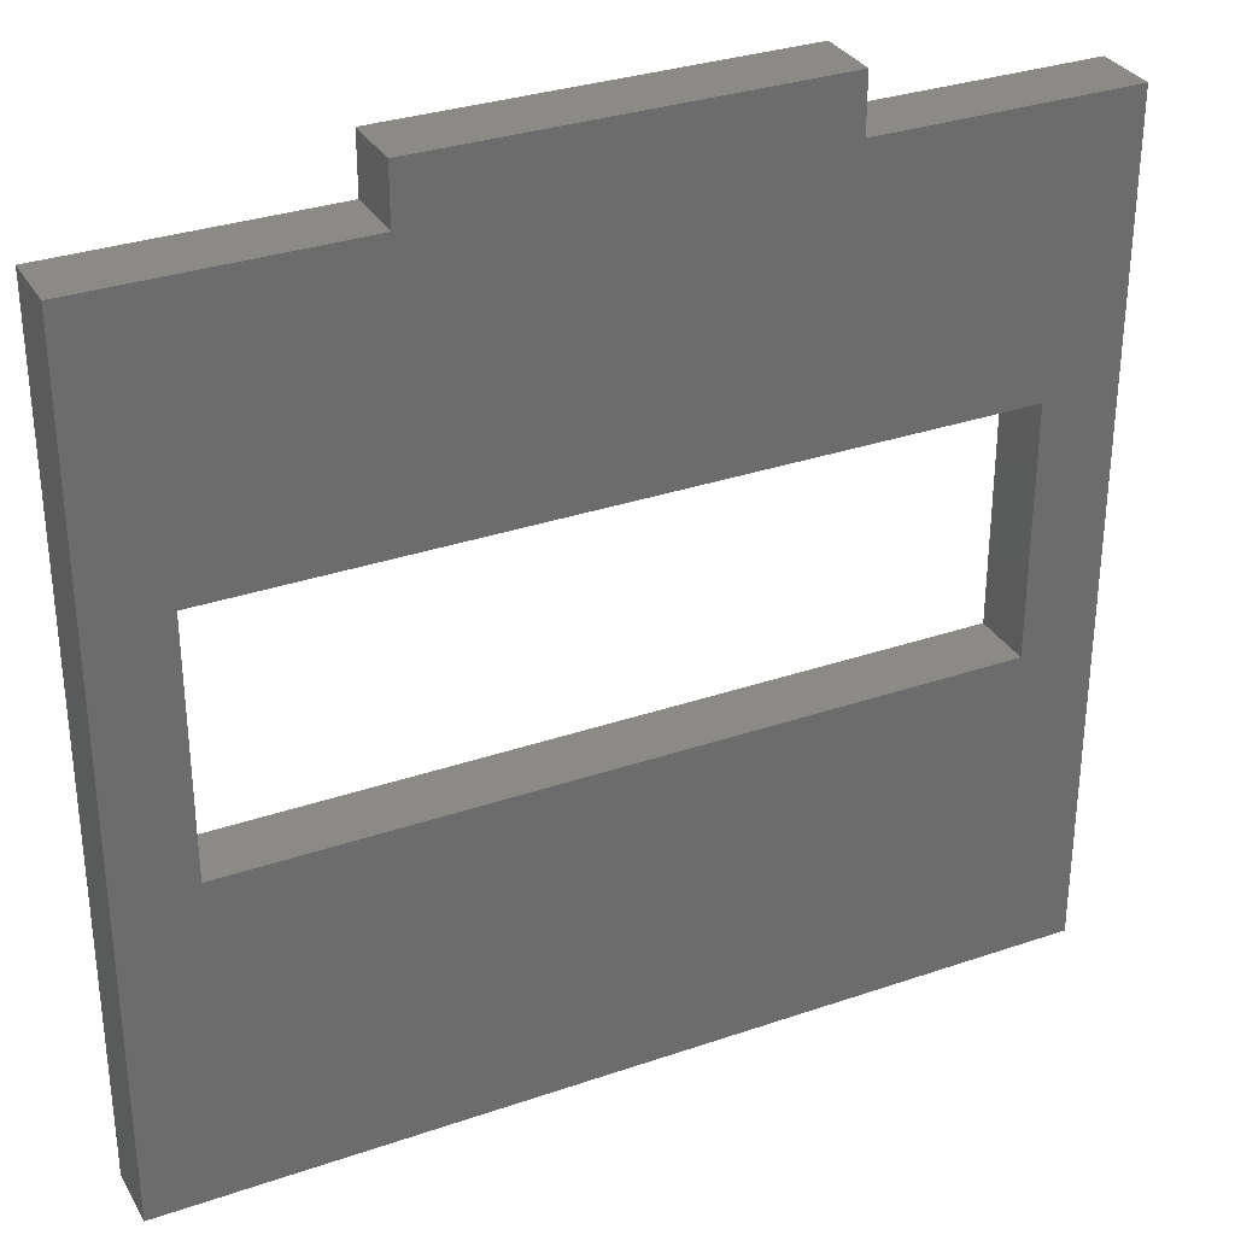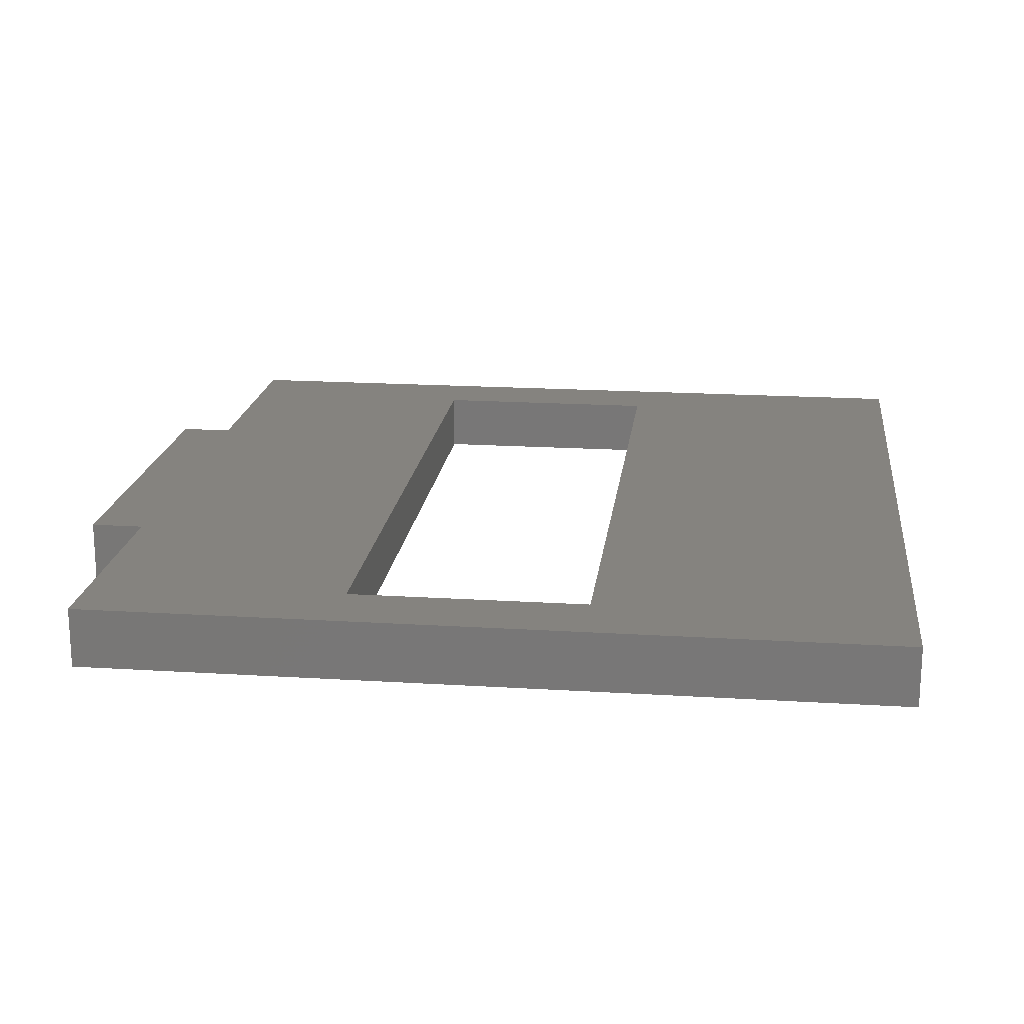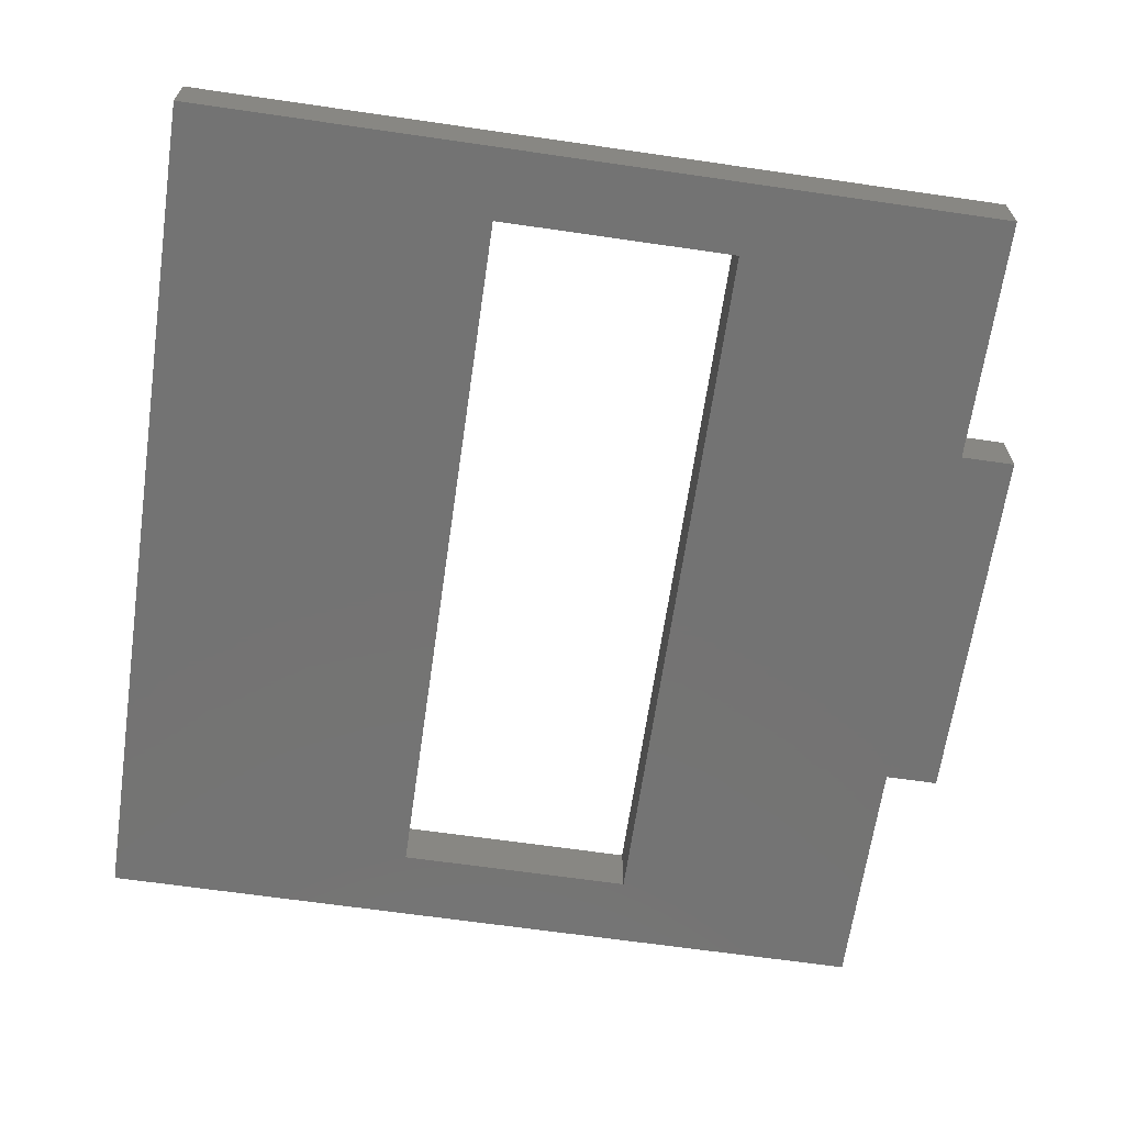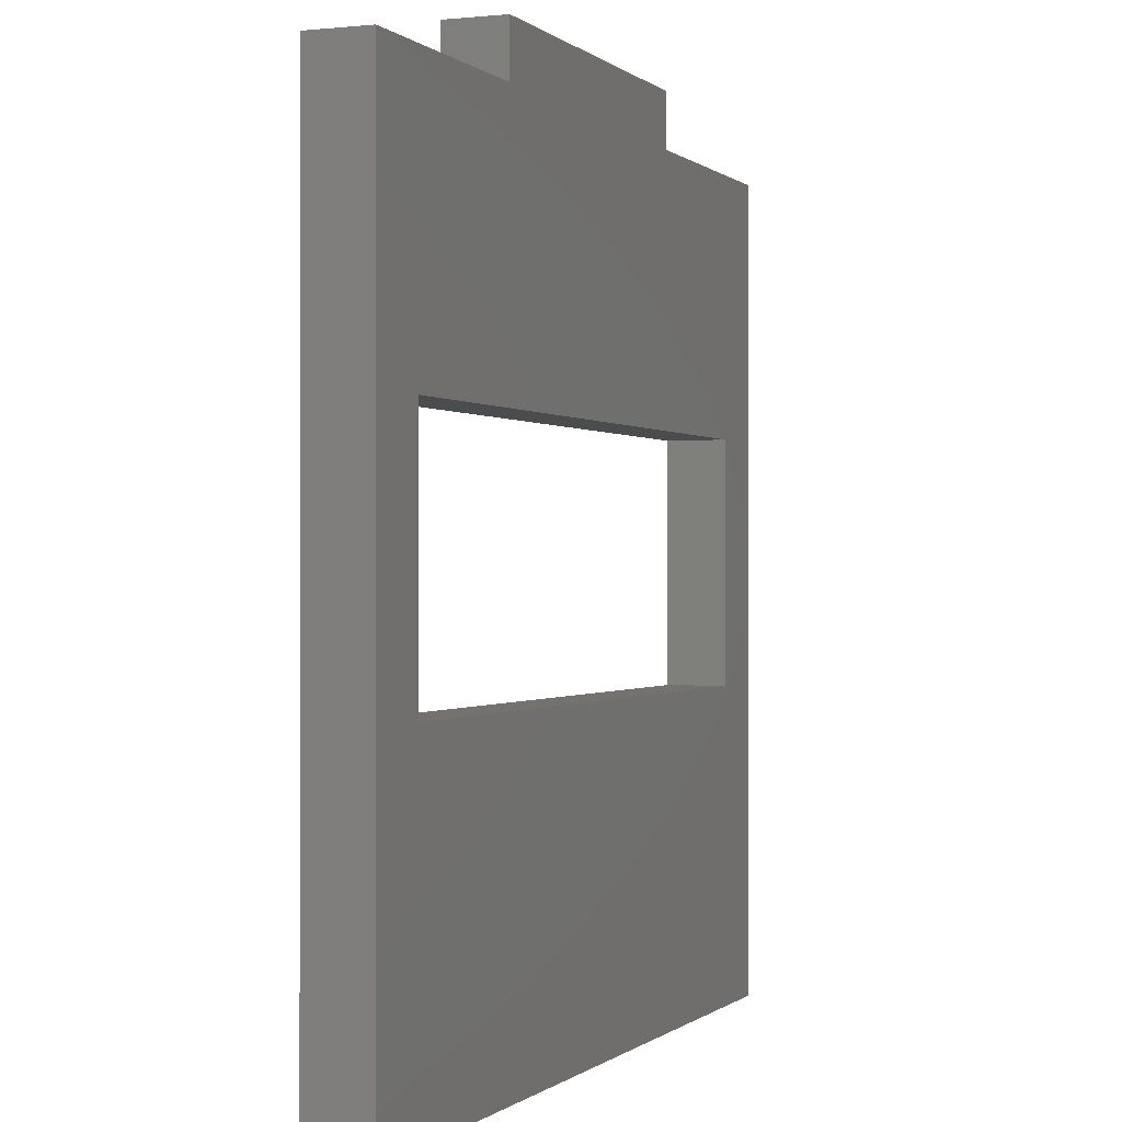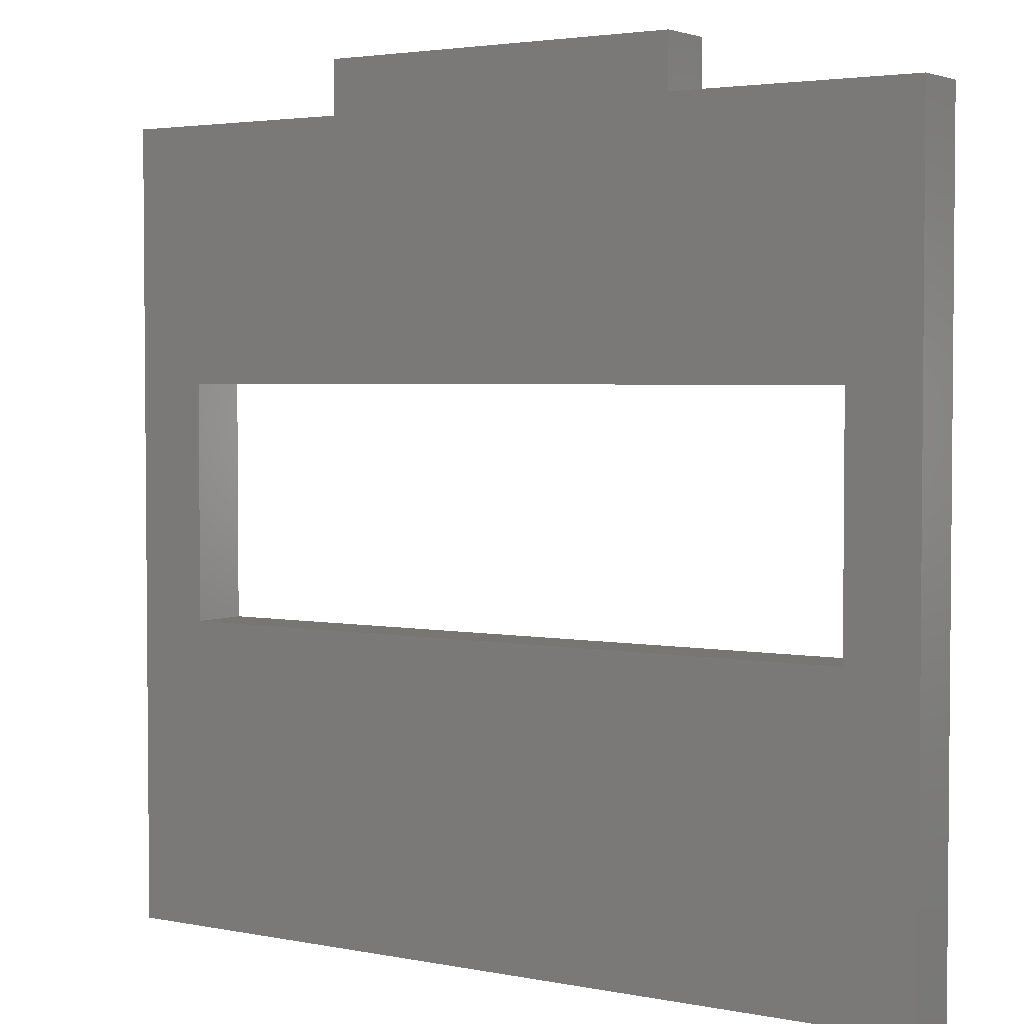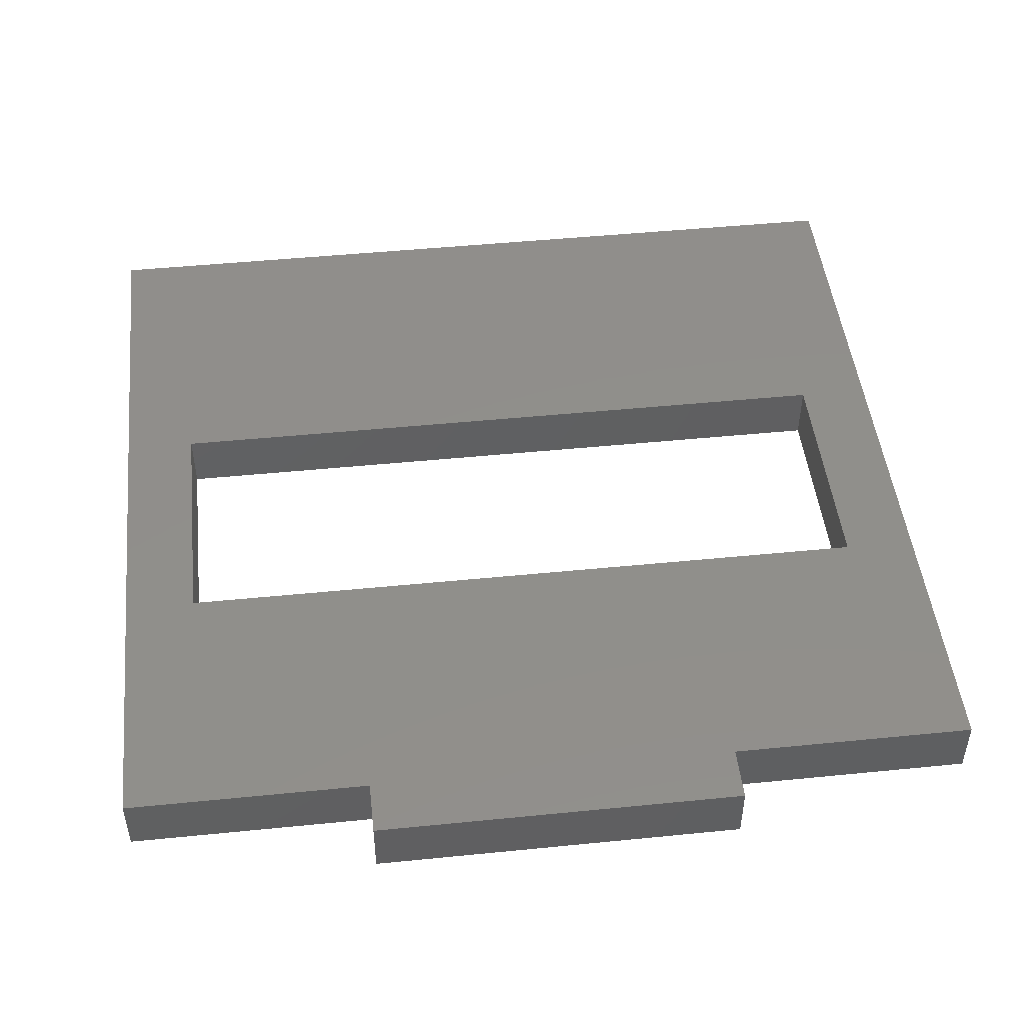
<metadata>
{"format":"stl","ext":"stl","renderer":"f3d","projection":"perspective","resolution":1024,"background":"white","views":[{"elev":32.0,"azim":-25.7,"up":"+Y"},{"elev":18.5,"azim":-83.1,"up":"+Z"},{"elev":-65.6,"azim":81.7,"up":"+Z"},{"elev":-0.3,"azim":111.6,"up":"+Y"},{"elev":3.1,"azim":33.9,"up":"+Y"},{"elev":48.0,"azim":173.6,"up":"+Z"}]}
</metadata>
<code>
# stl→obj: 24 verts, 48 faces
v -36 -36 -2.5
v -36 31.5 2.5
v -36 31.5 -2.5
v -36 -36 2.5
v 15.5 36 2.5
v -15.5 36 2.5
v 15.5 31.5 2.5
v 30 -10 2.5
v 36 31.5 2.5
v 30 10 2.5
v -15.5 31.5 2.5
v -30 10 2.5
v -30 -10 2.5
v 36 -36 2.5
v 36 31.5 -2.5
v 36 -36 -2.5
v 15.5 36 -2.5
v -15.5 36 -2.5
v 30 -10 -2.5
v -30 -10 -2.5
v 30 10 -2.5
v 15.5 31.5 -2.5
v -15.5 31.5 -2.5
v -30 10 -2.5
f 1 2 3
f 2 1 4
f 5 6 7
f 8 9 10
f 7 10 9
f 11 7 6
f 7 11 10
f 11 12 10
f 12 2 13
f 2 12 11
f 9 8 14
f 13 14 8
f 13 4 14
f 4 13 2
f 14 15 9
f 15 14 16
f 17 6 5
f 6 17 18
f 16 19 15
f 16 20 19
f 3 20 1
f 1 20 16
f 21 15 19
f 21 22 15
f 22 23 17
f 21 23 22
f 24 23 21
f 24 3 23
f 20 3 24
f 17 23 18
f 1 14 4
f 14 1 16
f 13 24 12
f 24 13 20
f 19 10 21
f 10 19 8
f 24 10 12
f 10 24 21
f 19 13 8
f 13 19 20
f 23 6 18
f 6 23 11
f 23 2 11
f 2 23 3
f 7 17 5
f 17 7 22
f 15 7 9
f 7 15 22

</code>
